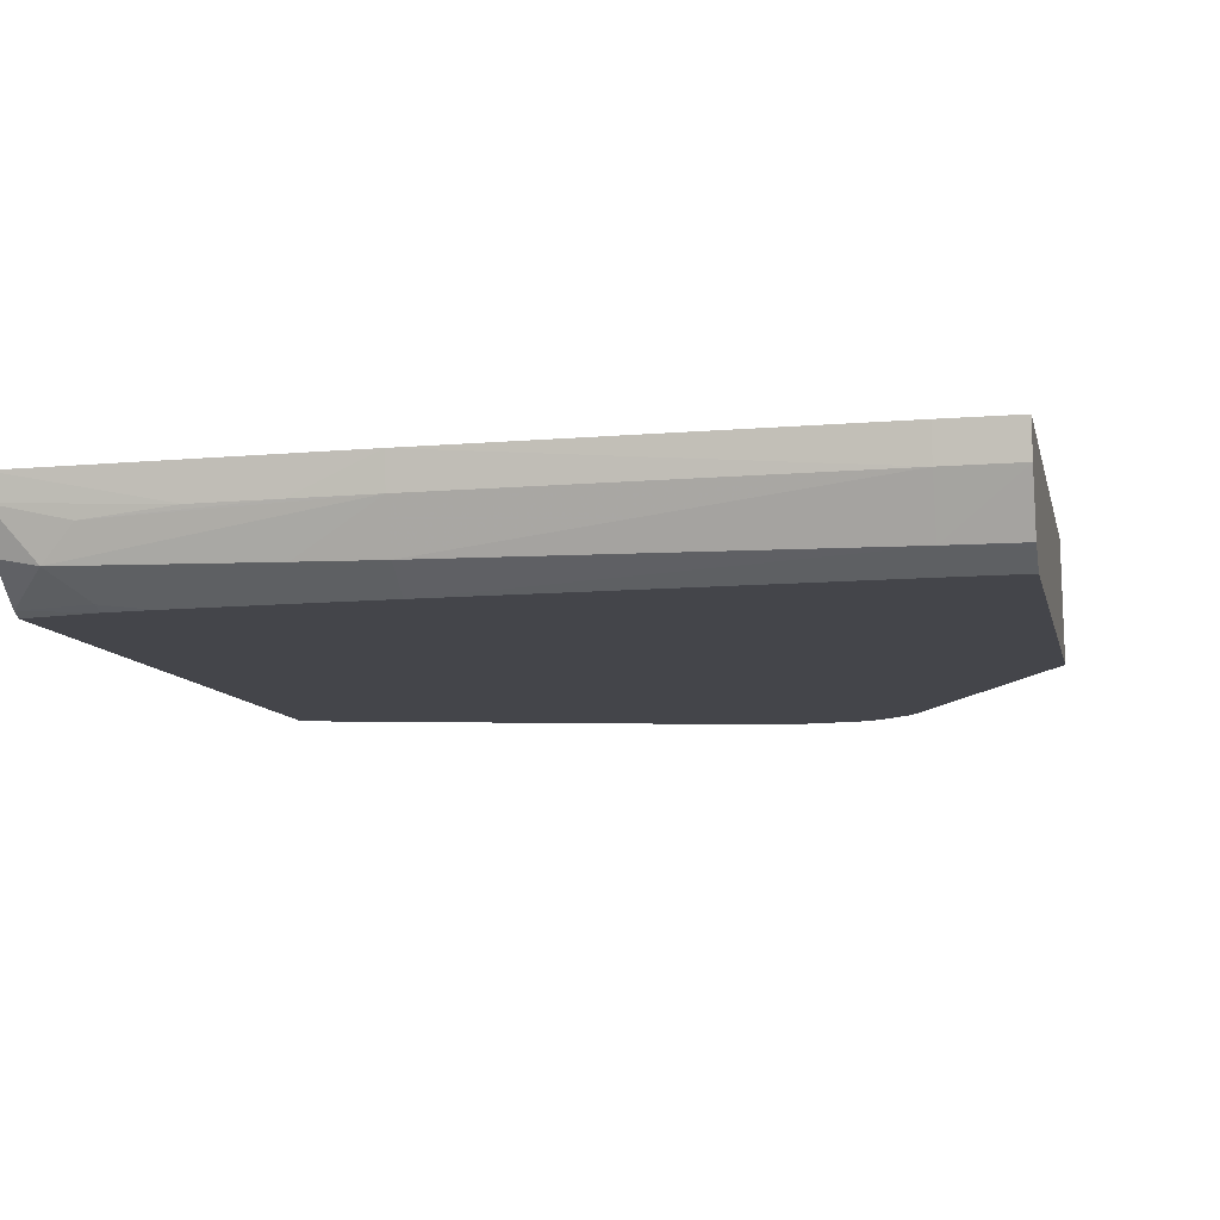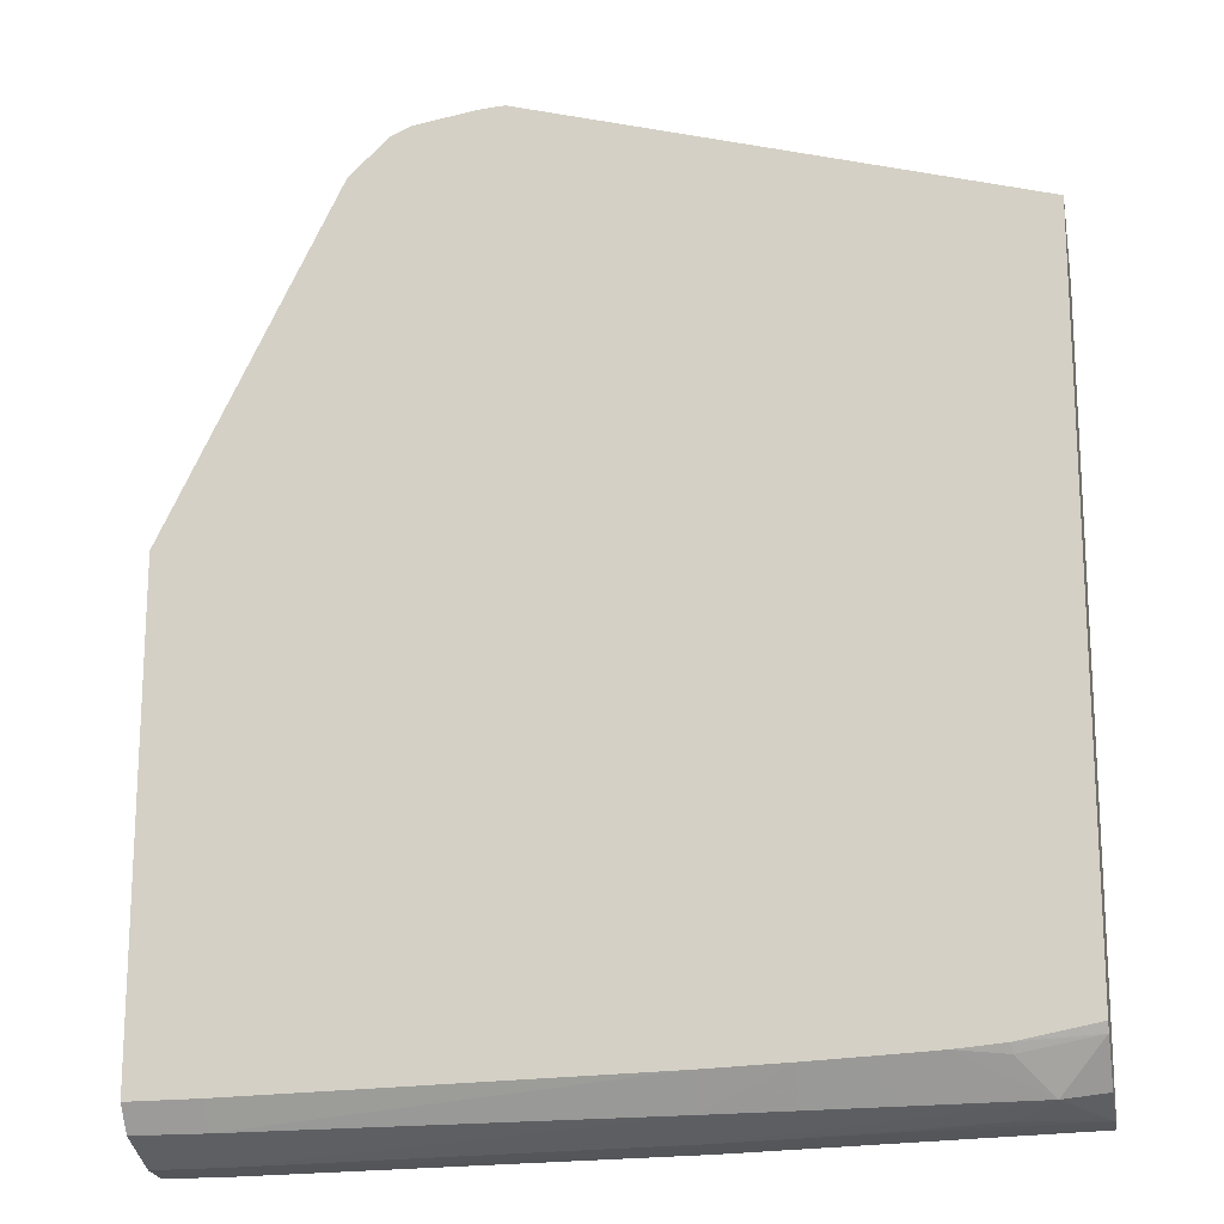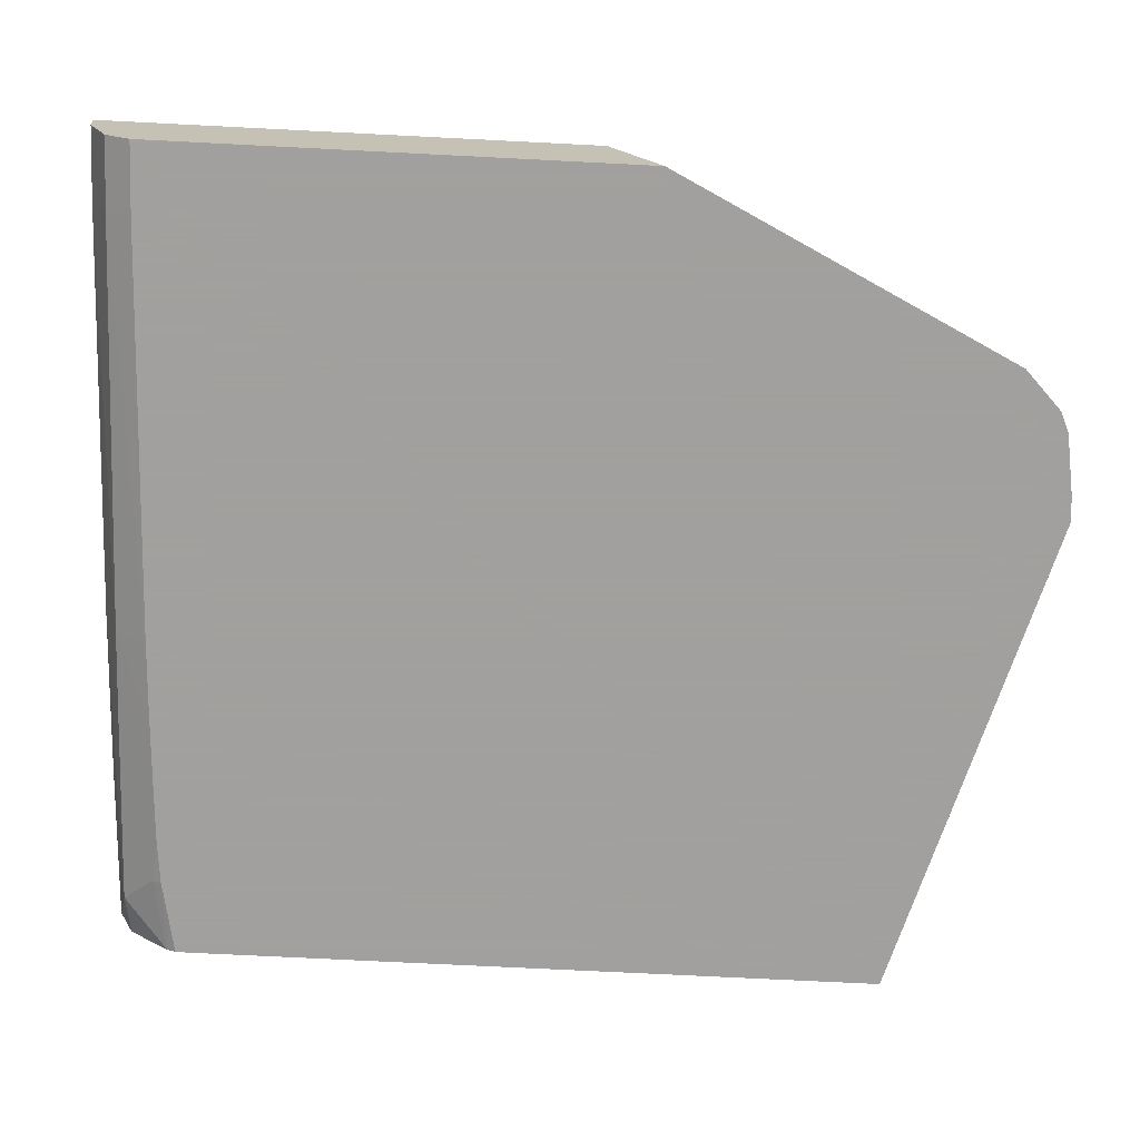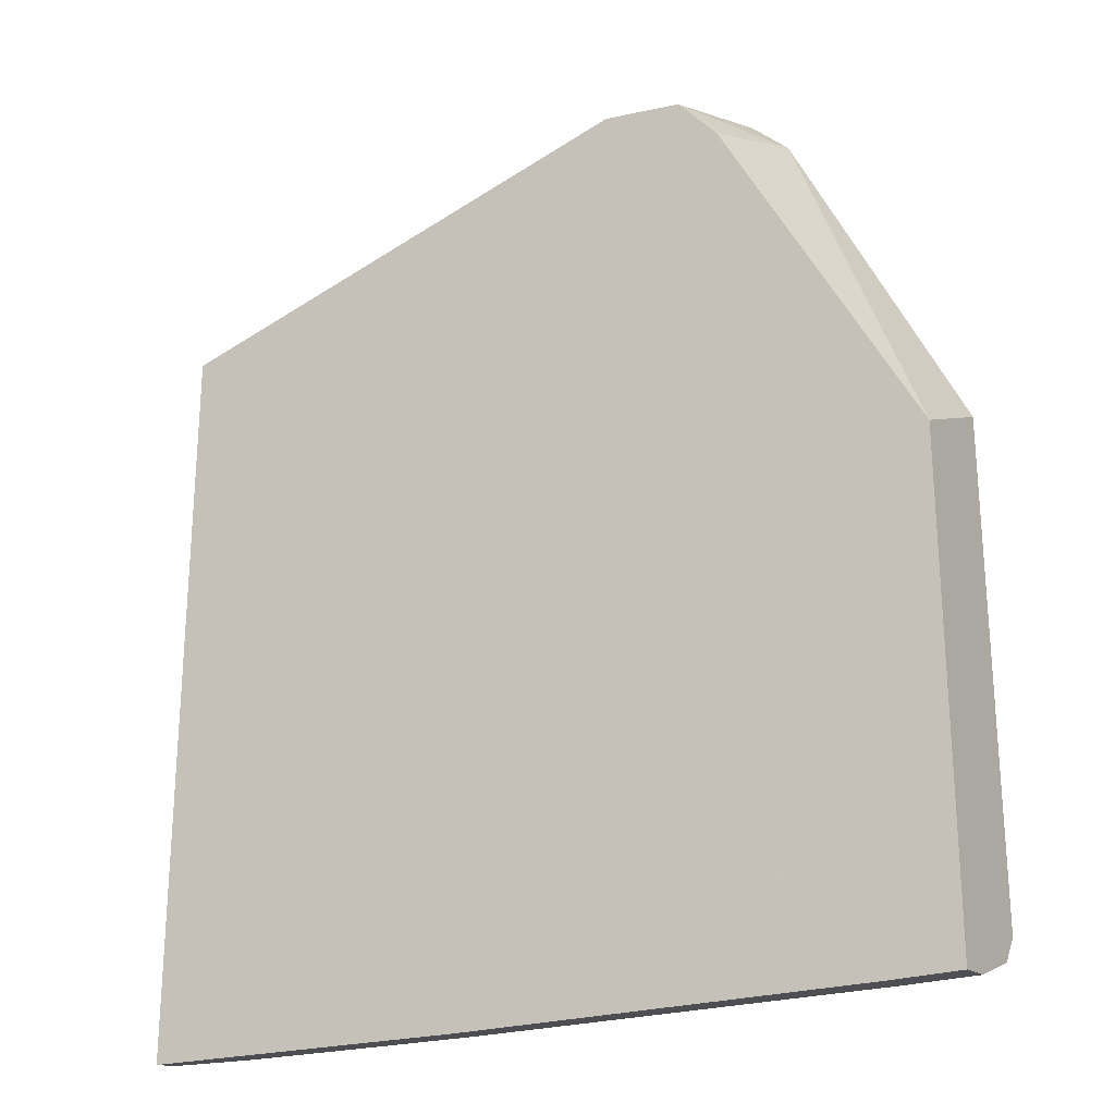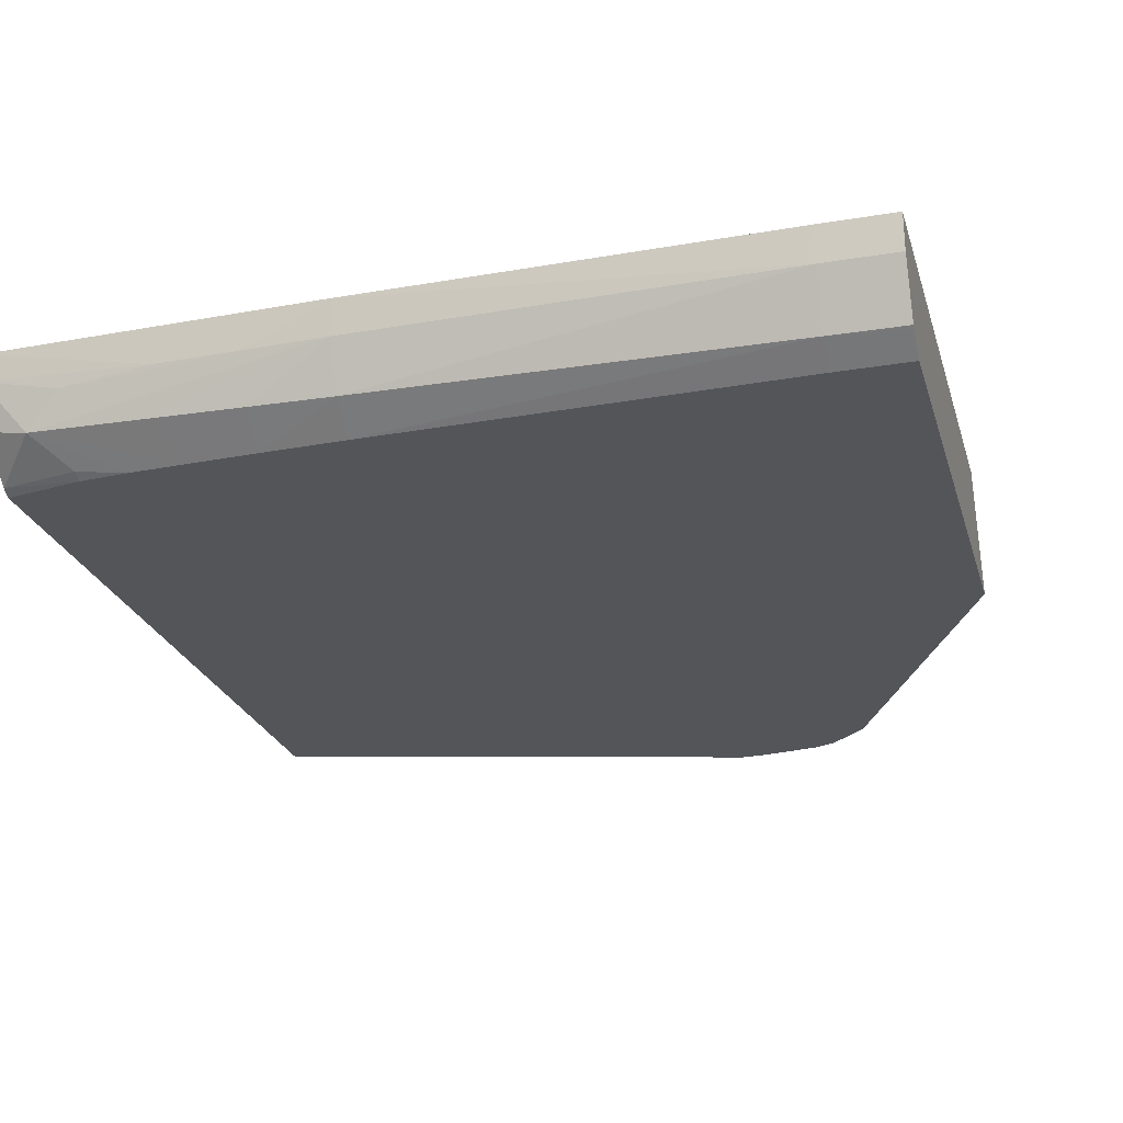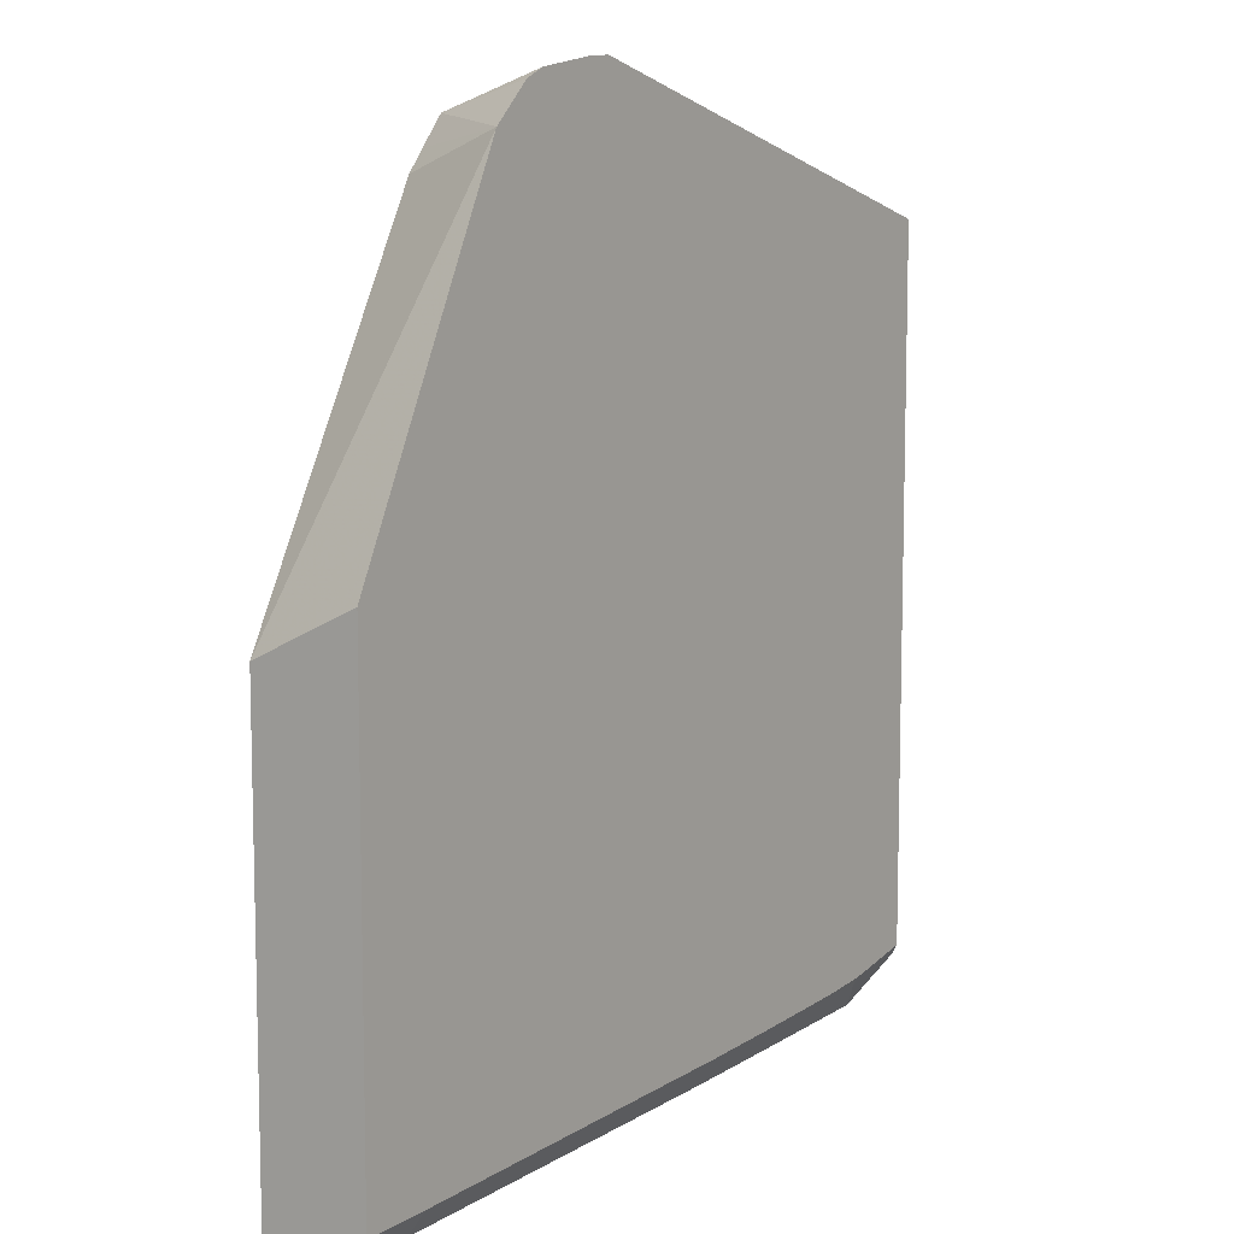
<metadata>
{"format":"obj","ext":"obj","renderer":"f3d","projection":"perspective","resolution":1024,"background":"white","views":[{"elev":-9.2,"azim":-168.1,"up":"+Y"},{"elev":-17.6,"azim":11.3,"up":"+Z"},{"elev":-71.9,"azim":-92.9,"up":"+Y"},{"elev":-24.5,"azim":-149.1,"up":"+Z"},{"elev":-24.0,"azim":-164.9,"up":"+Y"},{"elev":9.1,"azim":-55.0,"up":"+Z"}]}
</metadata>
<code>
v 0.1222 -0.1997 0.08477
v 0.1222 -0.1901 0.08151
v 0.07789 -0.1901 0.09396
v 0.07789 -0.1997 0.09705
v 0.1222 -0.1997 0.02488
v 0.1222 -0.1901 0.01469
v 0.07364 -0.1901 0.09339
v 0.07559 -0.1997 0.0969
v 0.1221 -0.1997 0.02115
v 0.1222 -0.1992 0.02033
v 0.1222 -0.1924 0.01505
v 0.1221 -0.1924 0.01503
v 0.1221 -0.1901 0.01469
v 0.07064 -0.1901 0.09295
v 0.07004 -0.1997 0.09599
v 0.1221 -0.1997 0.02113
v 0.1221 -0.1992 0.02028
v 0.1222 -0.1992 0.02029
v 0.1222 -0.1961 0.01661
v 0.1221 -0.1961 0.0166
v 0.1184 -0.1969 0.01609
v 0.1154 -0.1939 0.01504
v 0.1074 -0.1932 0.01454
v 0.09263 -0.1901 0.0136
v 0.06816 -0.1997 0.09515
v 0.06848 -0.1901 0.09045
v 0.0647 -0.1997 0.09183
v 0.1154 -0.1997 0.01984
v 0.1154 -0.1992 0.01904
v 0.1134 -0.197 0.01599
v 0.09263 -0.1932 0.014
v 0.111 -0.1997 0.01943
v 0.1074 -0.1997 0.01924
v 0.1063 -0.1997 0.01918
v 0.1 -0.1932 0.01426
v 0.05577 -0.1932 0.0131
v 0.05577 -0.1901 0.01275
v 0.06695 -0.1901 0.08863
v 0.04939 -0.1901 0.05619
v 0.04939 -0.1997 0.06074
v 0.1074 -0.1971 0.01587
v 0.1 -0.1973 0.01572
v 0.09263 -0.1975 0.01559
v 0.1 -0.1997 0.01886
v 0.04939 -0.1932 0.01303
v 0.05577 -0.198 0.01508
v 0.04939 -0.1901 0.0127
v 0.04939 -0.1997 0.01737
v 0.09825 -0.1997 0.01878
v 0.09263 -0.1997 0.01854
v 0.04939 -0.198 0.01506
v 0.05577 -0.1997 0.01745
v 0.04939 -0.1983 0.01537
v 0.05206 -0.1997 0.0174
f 1 2 3
f 1 3 4
f 1 4 8
f 1 8 15
f 1 15 25
f 1 25 27
f 1 27 40
f 1 40 48
f 1 48 54
f 1 54 52
f 1 52 50
f 1 50 49
f 1 49 44
f 1 44 34
f 1 34 33
f 1 33 32
f 1 32 28
f 1 28 16
f 1 16 9
f 1 9 5
f 1 5 10
f 1 10 18
f 1 18 19
f 1 19 11
f 1 11 6
f 1 6 2
f 2 6 13
f 2 13 24
f 2 24 37
f 2 37 47
f 2 47 39
f 2 39 38
f 2 38 26
f 2 26 14
f 2 14 7
f 2 7 3
f 3 7 8
f 3 8 4
f 5 9 10
f 6 11 12
f 6 12 13
f 7 14 8
f 8 14 15
f 9 16 17
f 9 17 18
f 9 18 10
f 11 19 20
f 11 20 12
f 12 20 21
f 12 21 22
f 12 22 23
f 12 23 13
f 13 23 35
f 13 35 24
f 14 25 15
f 14 26 27
f 14 27 25
f 16 28 17
f 17 28 29
f 17 29 21
f 17 21 20
f 17 20 18
f 18 20 19
f 21 30 31
f 21 31 22
f 21 29 32
f 21 32 33
f 21 33 34
f 21 34 30
f 22 31 35
f 22 35 23
f 24 31 36
f 24 36 37
f 24 35 31
f 26 38 27
f 27 38 39
f 27 39 40
f 28 32 29
f 30 41 31
f 30 34 41
f 31 41 42
f 31 42 43
f 31 43 36
f 34 44 41
f 36 45 37
f 36 43 46
f 36 46 45
f 37 45 47
f 39 47 45
f 39 45 51
f 39 51 53
f 39 53 48
f 39 48 40
f 41 44 42
f 42 44 43
f 43 44 49
f 43 49 50
f 43 50 46
f 45 46 51
f 46 50 52
f 46 52 53
f 46 53 51
f 48 53 54
f 52 54 53

</code>
